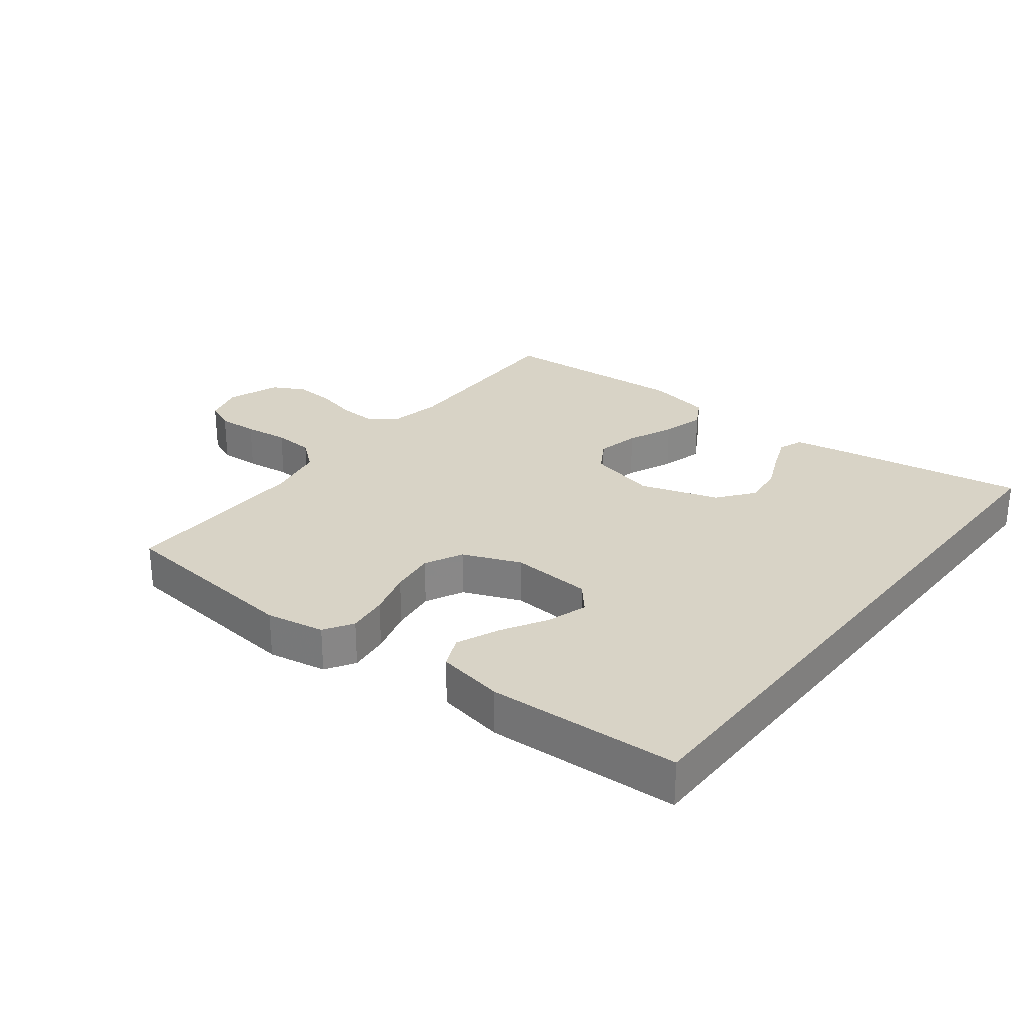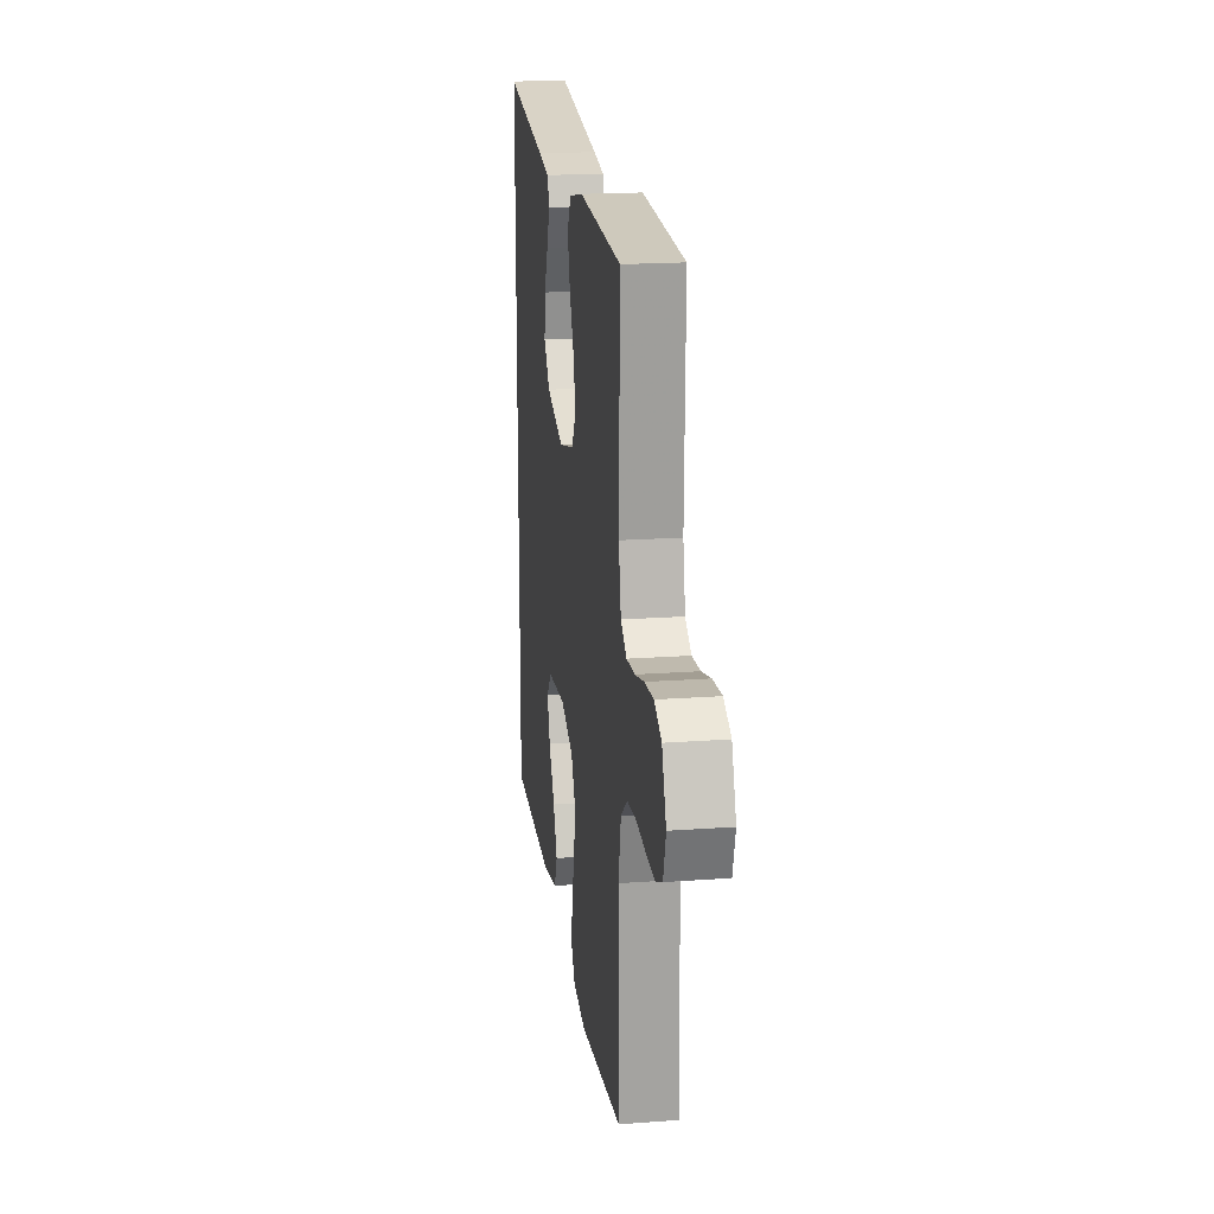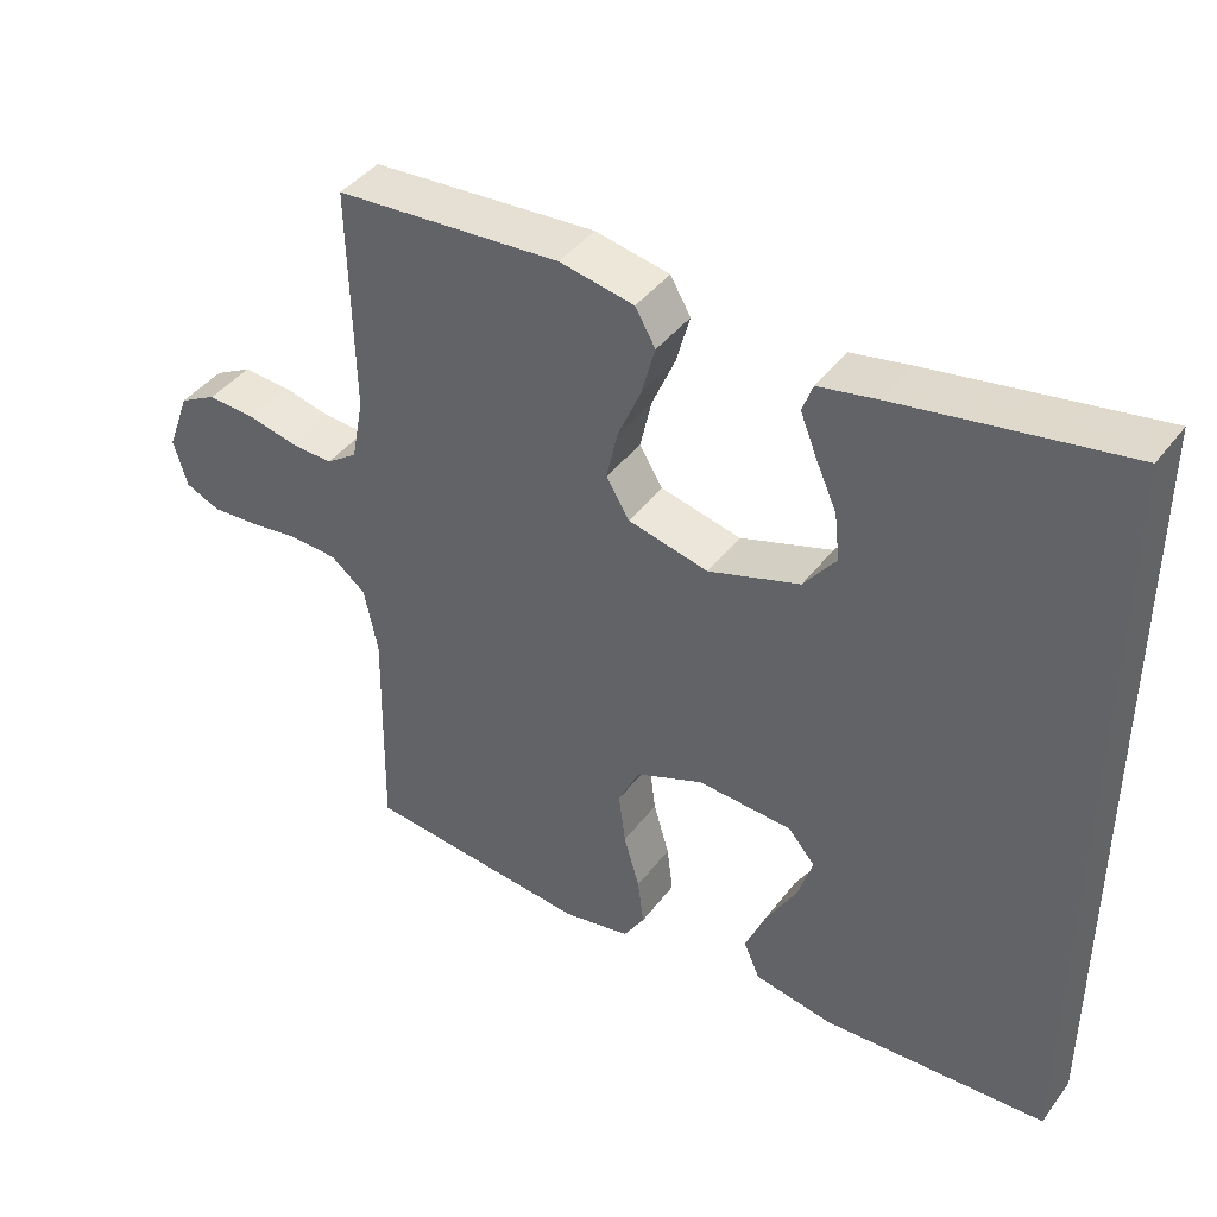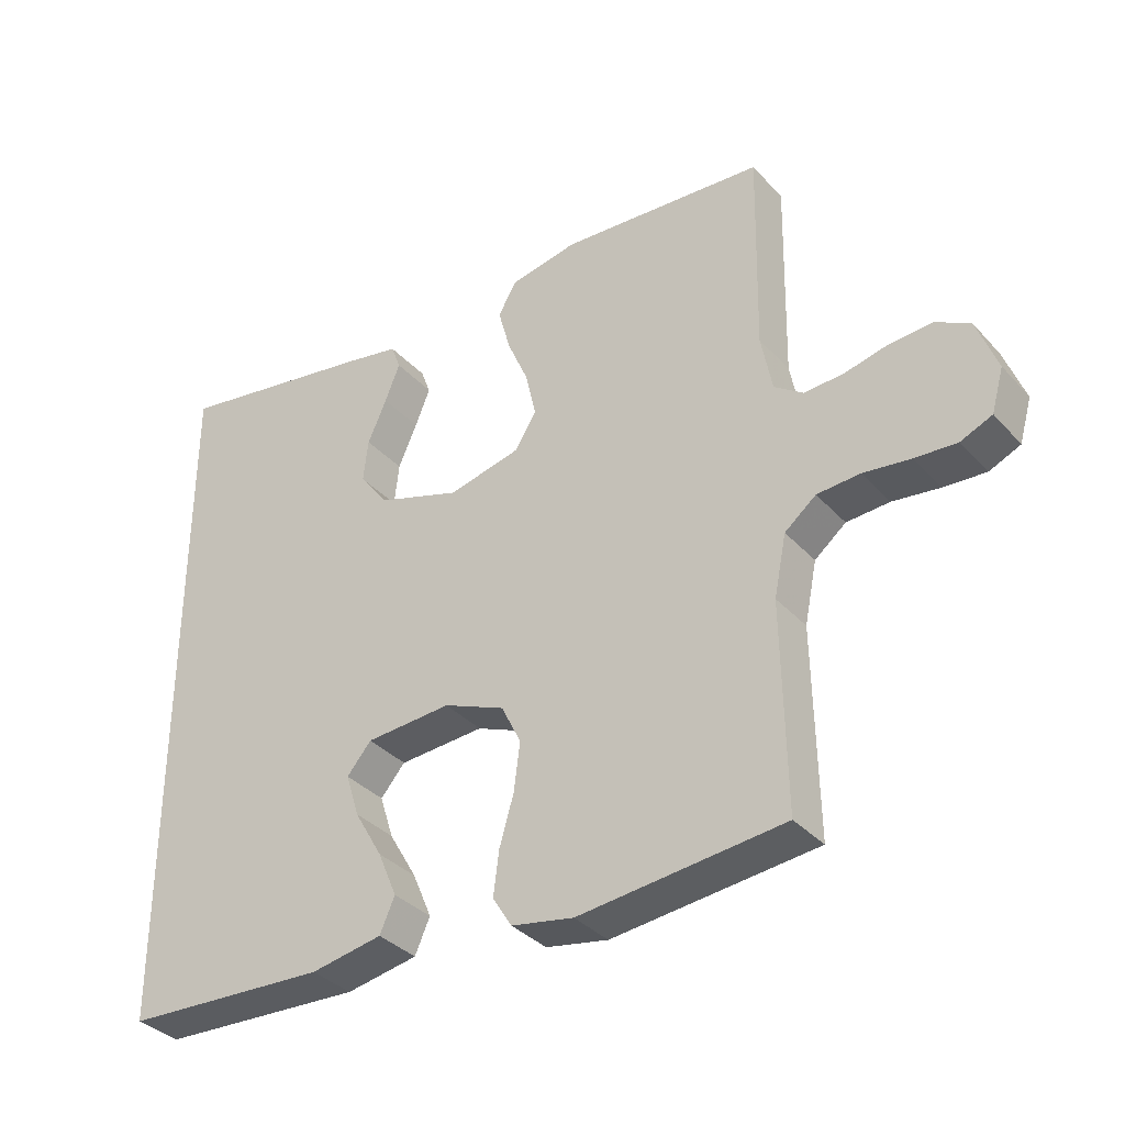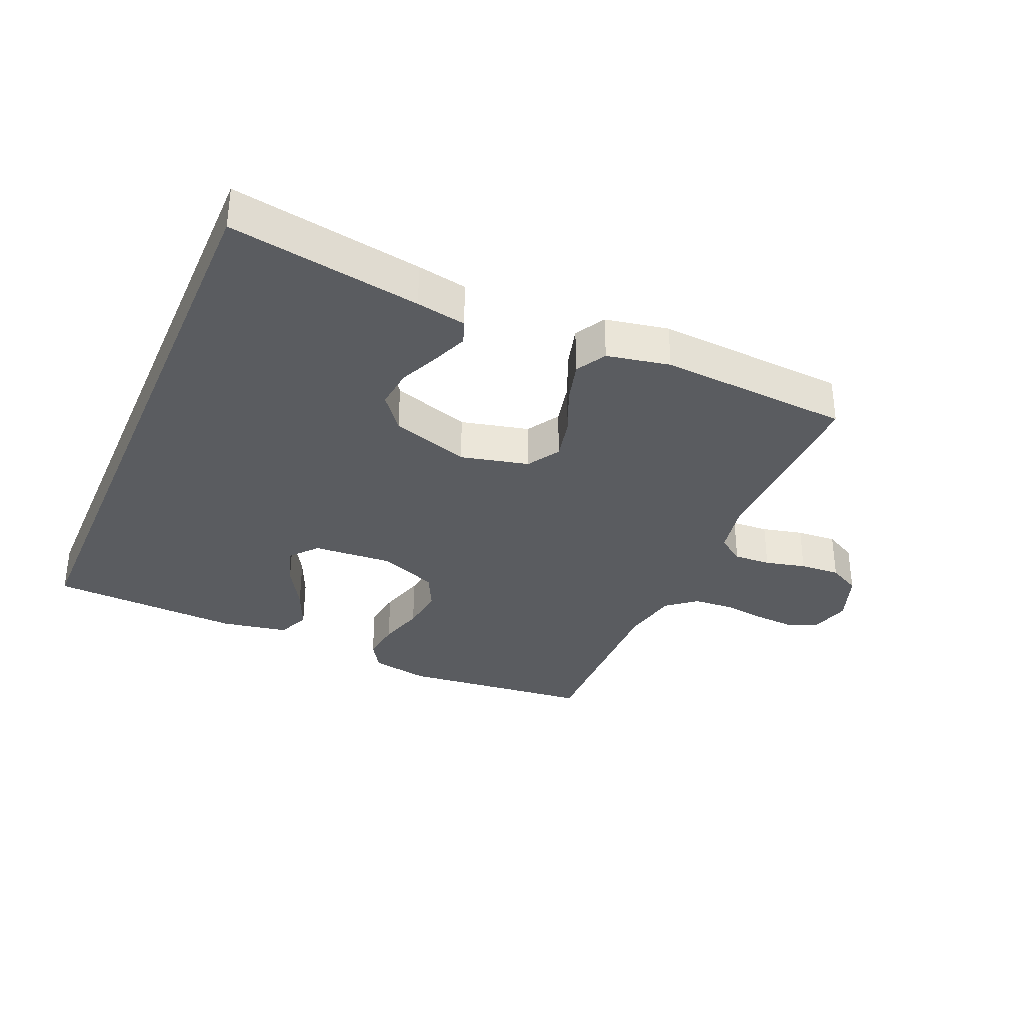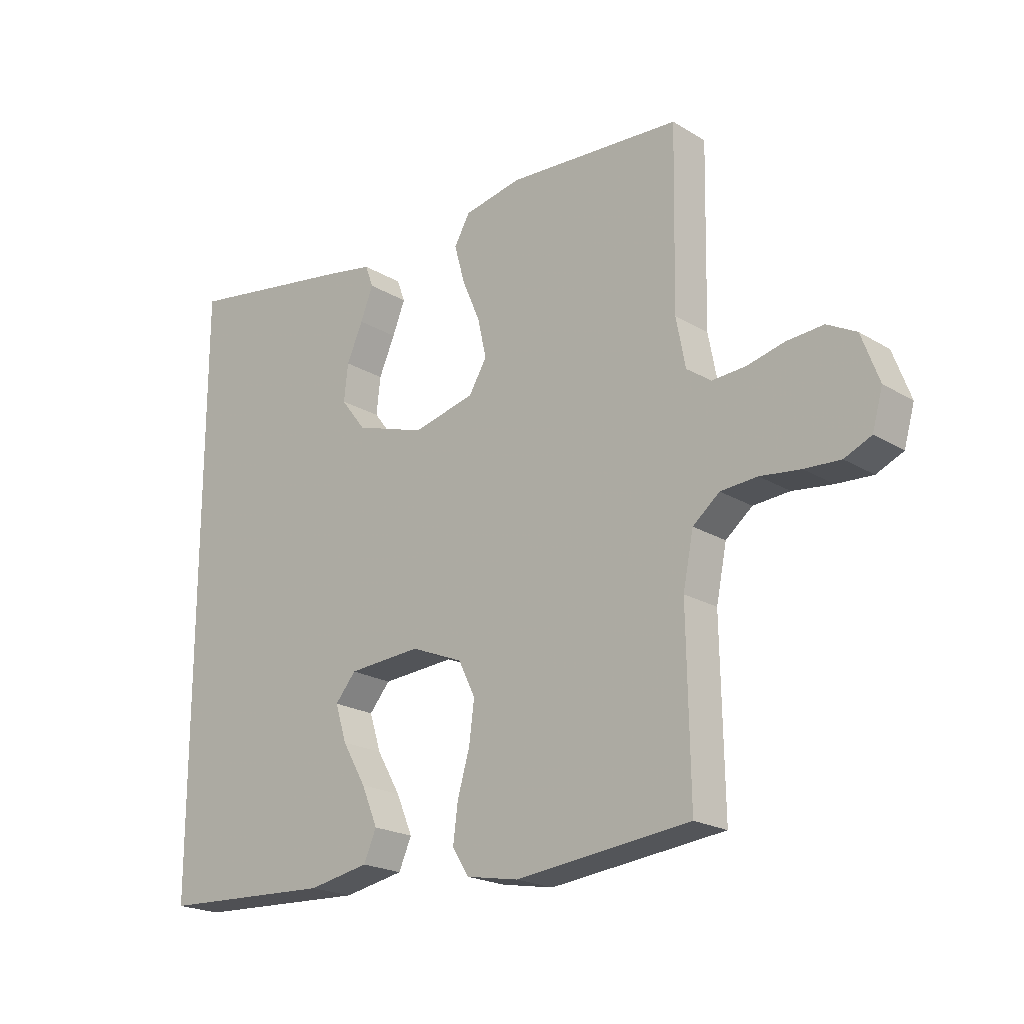
<metadata>
{"format":"obj","ext":"obj","renderer":"f3d","projection":"perspective","resolution":1024,"background":"white","views":[{"elev":27.8,"azim":-141.9,"up":"+Y"},{"elev":18.5,"azim":81.9,"up":"+Z"},{"elev":41.9,"azim":-146.2,"up":"+Z"},{"elev":-35.2,"azim":35.9,"up":"+Z"},{"elev":-33.7,"azim":-23.2,"up":"+Y"},{"elev":-21.0,"azim":42.9,"up":"+Z"}]}
</metadata>
<code>
v -0.5 0.07 0.555
v -0.2 0.07 0.504
v -0.122 0.07 0.489
v -0.108 0.07 0.451
v -0.13 0.07 0.396
v -0.158 0.07 0.333
v -0.165 0.07 0.27
v -0.122 0.07 0.214
v 0 0.07 0.174
v 0.107 0.07 0.199
v 0.138 0.07 0.25
v 0.123 0.07 0.317
v 0.092 0.07 0.389
v 0.074 0.07 0.455
v 0.101 0.07 0.502
v 0.2 0.07 0.521
v 0.5 0.07 0.5
v 0.494 0.07 0.2
v 0.51 0.07 0.116
v 0.552 0.07 0.086
v 0.61 0.07 0.089
v 0.674 0.07 0.104
v 0.737 0.07 0.108
v 0.787 0.07 0.081
v 0.817 0.07 0
v 0.799 0.07 -0.063
v 0.753 0.07 -0.083
v 0.691 0.07 -0.079
v 0.622 0.07 -0.07
v 0.559 0.07 -0.074
v 0.513 0.07 -0.111
v 0.495 0.07 -0.2
v 0.5 0.07 -0.5
v 0.2 0.07 -0.531
v 0.109 0.07 -0.514
v 0.081 0.07 -0.469
v 0.089 0.07 -0.405
v 0.11 0.07 -0.333
v 0.119 0.07 -0.263
v 0.09 0.07 -0.204
v 0 0.07 -0.167
v -0.126 0.07 -0.175
v -0.162 0.07 -0.217
v -0.142 0.07 -0.28
v -0.101 0.07 -0.351
v -0.073 0.07 -0.417
v -0.095 0.07 -0.467
v -0.2 0.07 -0.486
v -0.5 0.07 -0.471
v -0.5 0 0.555
v -0.2 0 0.504
v -0.122 0 0.489
v -0.108 0 0.451
v -0.13 0 0.396
v -0.158 0 0.333
v -0.165 0 0.27
v -0.122 0 0.214
v 0 0 0.174
v 0.107 0 0.199
v 0.138 0 0.25
v 0.123 0 0.317
v 0.092 0 0.389
v 0.074 0 0.455
v 0.101 0 0.502
v 0.2 0 0.521
v 0.5 0 0.5
v 0.494 0 0.2
v 0.51 0 0.116
v 0.552 0 0.086
v 0.61 0 0.089
v 0.674 0 0.104
v 0.737 0 0.108
v 0.787 0 0.081
v 0.817 0 0
v 0.799 0 -0.063
v 0.753 0 -0.083
v 0.691 0 -0.079
v 0.622 0 -0.07
v 0.559 0 -0.074
v 0.513 0 -0.111
v 0.495 0 -0.2
v 0.5 0 -0.5
v 0.2 0 -0.531
v 0.109 0 -0.514
v 0.081 0 -0.469
v 0.089 0 -0.405
v 0.11 0 -0.333
v 0.119 0 -0.263
v 0.09 0 -0.204
v 0 0 -0.167
v -0.126 0 -0.175
v -0.162 0 -0.217
v -0.142 0 -0.28
v -0.101 0 -0.351
v -0.073 0 -0.417
v -0.095 0 -0.467
v -0.2 0 -0.486
v -0.5 0 -0.471
f 47 48 49
f 46 47 49
f 45 46 49
f 44 45 49
f 43 44 49 1
f 42 43 1 2
f 36 37 38
f 35 36 38
f 34 35 38
f 33 34 38
f 32 33 38
f 31 32 38 39
f 30 31 39 40
f 27 28 29
f 26 27 29
f 25 26 29
f 24 25 29
f 23 24 29
f 22 23 29
f 21 22 29
f 20 21 29 30
f 30 40 41
f 20 30 41
f 19 20 41
f 16 17 18
f 15 16 18
f 14 15 18
f 13 14 18
f 12 13 18
f 11 12 18 19
f 4 5 6
f 3 4 6
f 2 3 6
f 2 6 7
f 42 2 7
f 41 42 7 8
f 10 11 19 41
f 9 10 41
f 8 9 41
f 98 97 96
f 98 96 95
f 98 95 94
f 98 94 93
f 50 98 93 92
f 51 50 92 91
f 87 86 85
f 87 85 84
f 87 84 83
f 87 83 82
f 87 82 81
f 88 87 81 80
f 89 88 80 79
f 78 77 76
f 78 76 75
f 78 75 74
f 78 74 73
f 78 73 72
f 78 72 71
f 78 71 70
f 79 78 70 69
f 90 89 79
f 90 79 69
f 90 69 68
f 67 66 65
f 67 65 64
f 67 64 63
f 67 63 62
f 67 62 61
f 68 67 61 60
f 55 54 53
f 55 53 52
f 55 52 51
f 56 55 51
f 56 51 91
f 57 56 91 90
f 90 68 60 59
f 90 59 58
f 90 58 57
f 1 50 51 2
f 2 51 52 3
f 3 52 53 4
f 4 53 54 5
f 5 54 55 6
f 6 55 56 7
f 7 56 57 8
f 8 57 58 9
f 9 58 59 10
f 10 59 60 11
f 11 60 61 12
f 12 61 62 13
f 13 62 63 14
f 14 63 64 15
f 15 64 65 16
f 16 65 66 17
f 17 66 67 18
f 18 67 68 19
f 19 68 69 20
f 20 69 70 21
f 21 70 71 22
f 22 71 72 23
f 23 72 73 24
f 24 73 74 25
f 25 74 75 26
f 26 75 76 27
f 27 76 77 28
f 28 77 78 29
f 29 78 79 30
f 30 79 80 31
f 31 80 81 32
f 32 81 82 33
f 33 82 83 34
f 34 83 84 35
f 35 84 85 36
f 36 85 86 37
f 37 86 87 38
f 38 87 88 39
f 39 88 89 40
f 40 89 90 41
f 41 90 91 42
f 42 91 92 43
f 43 92 93 44
f 44 93 94 45
f 45 94 95 46
f 46 95 96 47
f 47 96 97 48
f 48 97 98 49
f 49 98 50 1

</code>
